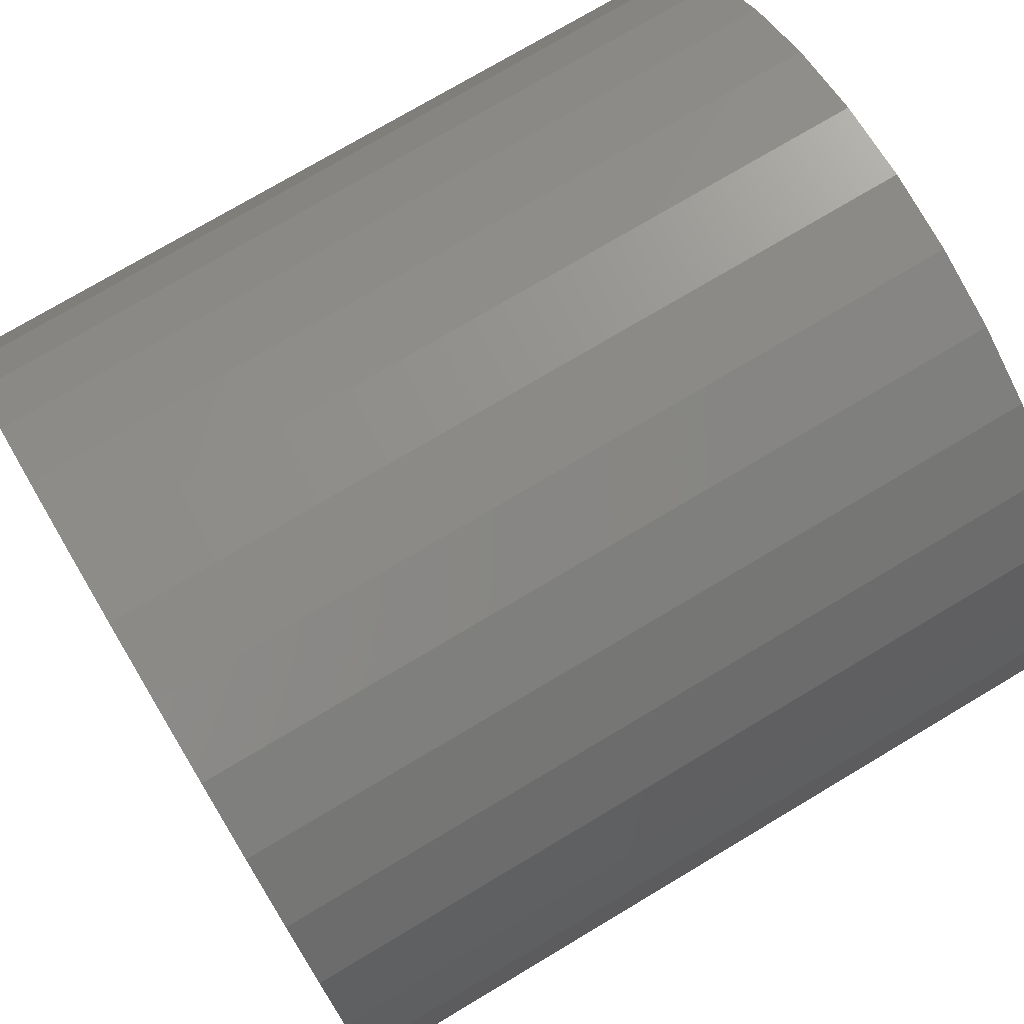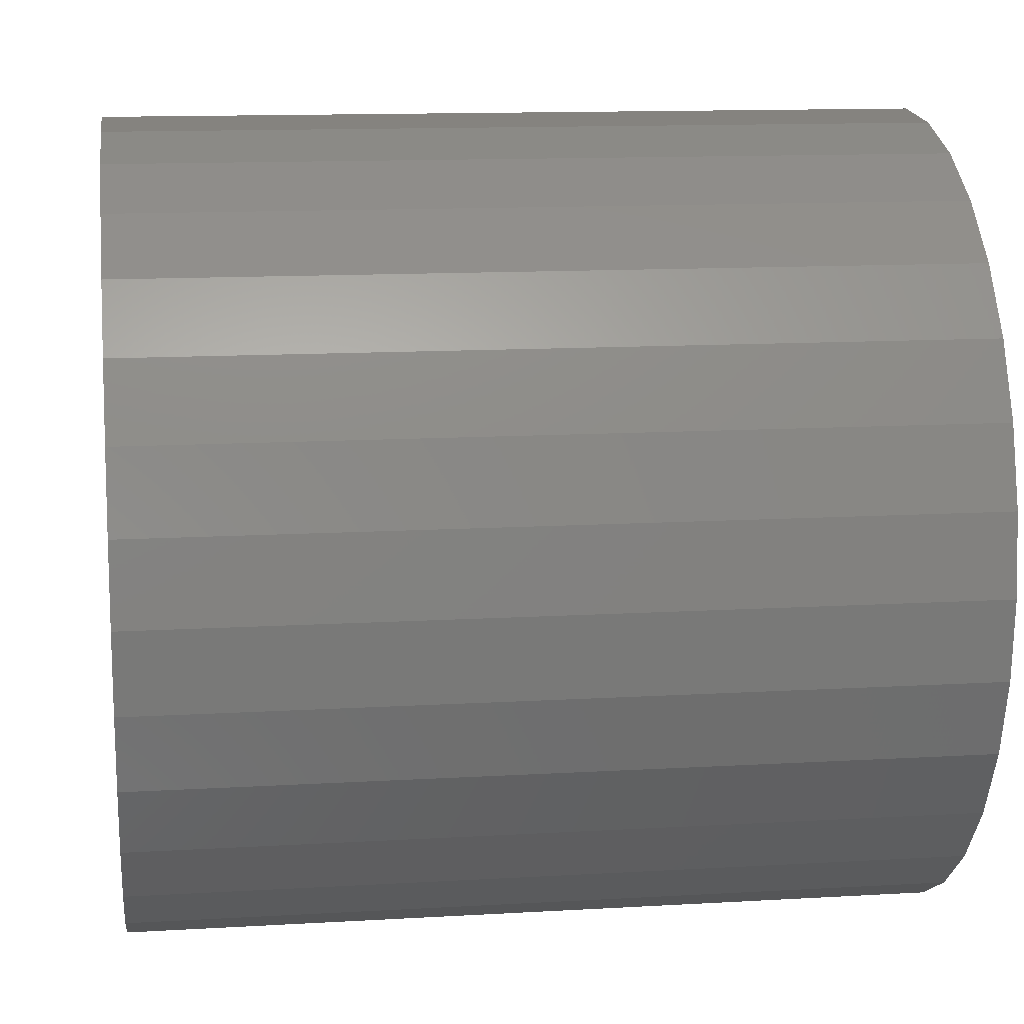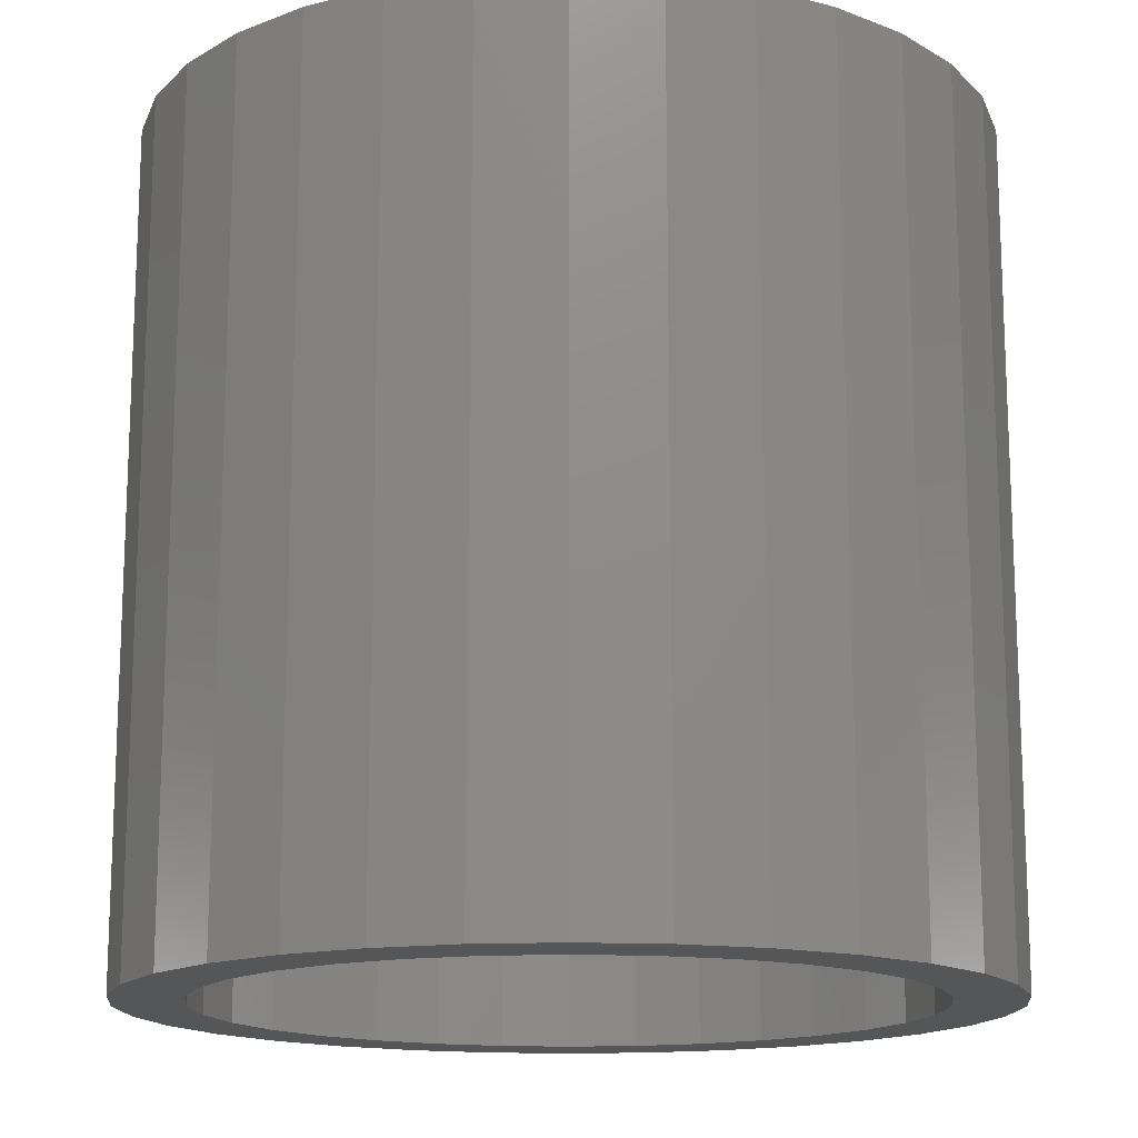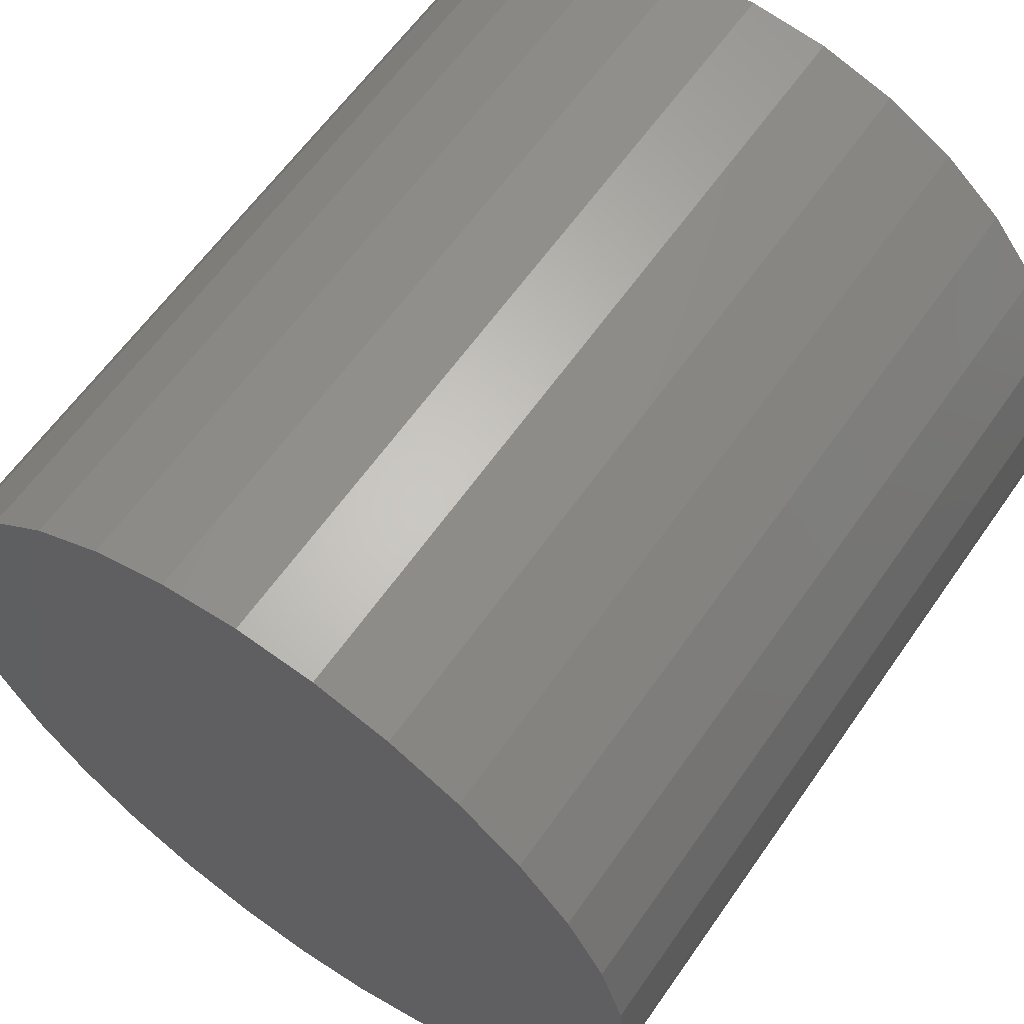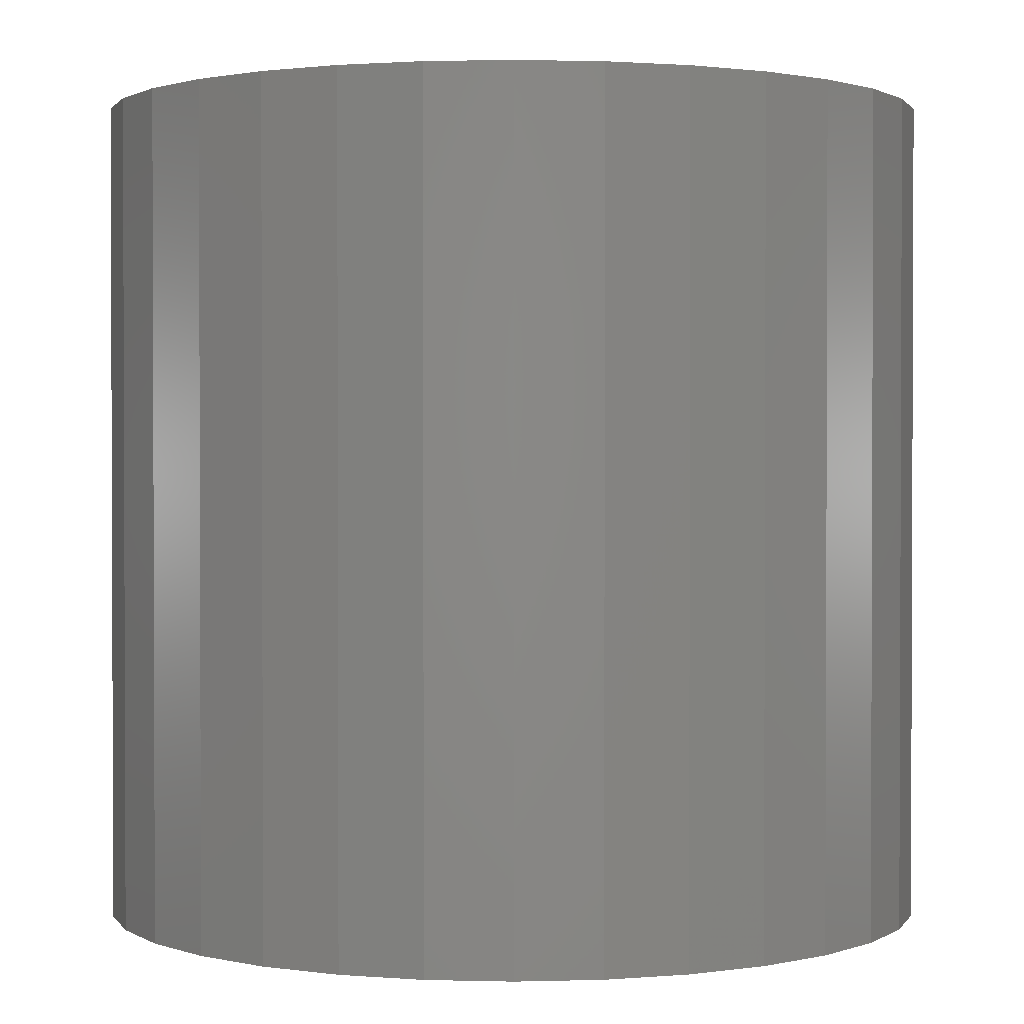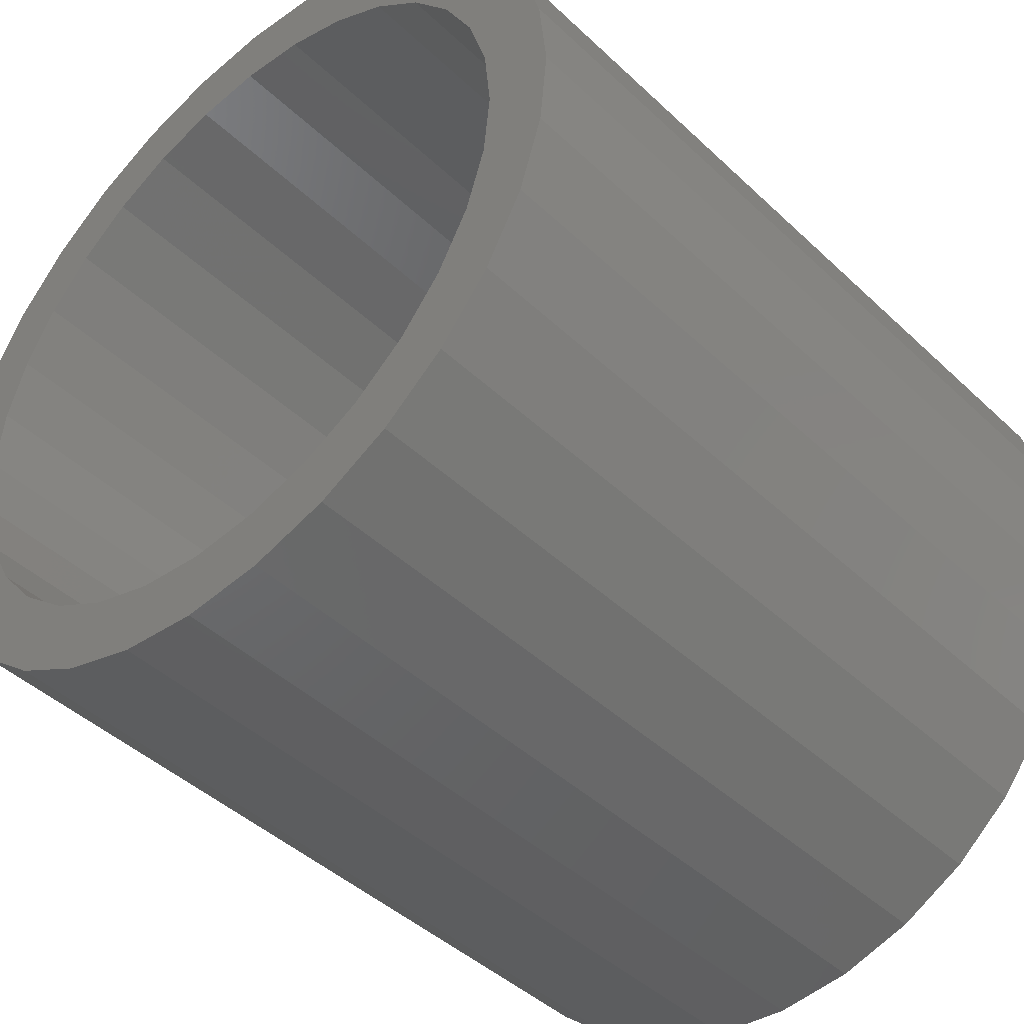
<metadata>
{"format":"stl","ext":"stl","renderer":"f3d","projection":"perspective","resolution":1024,"background":"white","views":[{"elev":75.2,"azim":59.2,"up":"+Z"},{"elev":13.0,"azim":82.3,"up":"+Z"},{"elev":-15.2,"azim":78.7,"up":"+Y"},{"elev":61.6,"azim":-145.2,"up":"+Z"},{"elev":1.3,"azim":56.0,"up":"+Y"},{"elev":-43.9,"azim":42.3,"up":"+Z"}]}
</metadata>
<code>
# stl→obj: 128 verts, 252 faces
v -0.1105 9.284e-17 0.4414
v -0.1198 9.176e-17 0.4405
v -0.1287 9.062e-17 0.4378
v -0.1182 9.15e-17 0.4328
v -0.1105 9.24e-17 0.4336
v -0.1368 8.947e-17 0.4334
v -0.1257 9.055e-17 0.4305
v -0.144 8.835e-17 0.4275
v -0.1325 8.959e-17 0.4269
v -0.1385 8.865e-17 0.422
v -0.1499 8.729e-17 0.4203
v -0.1434 8.777e-17 0.416
v -0.1543 8.635e-17 0.4121
v -0.1471 8.699e-17 0.4091
v -0.157 8.556e-17 0.4032
v -0.1493 8.633e-17 0.4017
v -0.1471 8.531e-17 0.3789
v -0.1493 8.547e-17 0.3863
v -0.157 8.453e-17 0.3848
v -0.1543 8.434e-17 0.3759
v -0.1434 8.533e-17 0.372
v -0.1499 8.437e-17 0.3677
v -0.1385 8.555e-17 0.366
v -0.144 8.463e-17 0.3605
v -0.1325 8.594e-17 0.3611
v -0.1257 8.65e-17 0.3575
v -0.1368 8.51e-17 0.3546
v -0.1182 8.72e-17 0.3552
v -0.1287 8.576e-17 0.3502
v -0.1105 8.801e-17 0.3544
v -0.1198 8.66e-17 0.3475
v -0.1105 8.758e-17 0.3466
v -0.1013 9.381e-17 0.4405
v -0.0924 9.465e-17 0.4378
v -0.1028 9.322e-17 0.4328
v -0.07703 9.578e-17 0.4275
v -0.08855 9.447e-17 0.4269
v -0.08256 9.486e-17 0.422
v -0.07114 9.604e-17 0.4203
v -0.07764 9.508e-17 0.416
v -0.06676 9.607e-17 0.4121
v -0.07398 9.51e-17 0.4091
v -0.06407 9.588e-17 0.4032
v -0.07173 9.494e-17 0.4017
v -0.07097 9.46e-17 0.394
v -0.06407 9.485e-17 0.3848
v -0.07173 9.408e-17 0.3863
v -0.07398 9.342e-17 0.3789
v -0.06676 9.406e-17 0.3759
v -0.07764 9.264e-17 0.372
v -0.07114 9.312e-17 0.3677
v -0.08256 9.176e-17 0.366
v -0.07703 9.206e-17 0.3605
v -0.08855 9.082e-17 0.3611
v -0.09539 8.986e-17 0.3575
v -0.08421 9.094e-17 0.3546
v -0.1028 8.891e-17 0.3552
v -0.0924 8.979e-17 0.3502
v -0.1013 8.865e-17 0.3475
v -0.06316 9.546e-17 0.394
v -0.1579 8.495e-17 0.394
v -0.1501 8.581e-17 0.394
v -0.08421 9.531e-17 0.4334
v -0.09539 9.391e-17 0.4305
v -0.1105 0.08594 0.4336
v -0.1182 0.08594 0.4328
v -0.1257 0.08594 0.4305
v -0.1325 0.08594 0.4269
v -0.1385 0.08594 0.422
v -0.1434 0.08594 0.416
v -0.1471 0.08594 0.4091
v -0.1493 0.08594 0.4017
v -0.1501 0.08594 0.394
v -0.1028 0.08594 0.4328
v -0.09539 0.08594 0.4305
v -0.08855 0.08594 0.4269
v -0.08256 0.08594 0.422
v -0.07764 0.08594 0.416
v -0.07398 0.08594 0.4091
v -0.07173 0.08594 0.4017
v -0.07097 0.08594 0.394
v -0.1105 0.08594 0.3544
v -0.1028 0.08594 0.3552
v -0.09539 0.08594 0.3575
v -0.08855 0.08594 0.3611
v -0.08256 0.08594 0.366
v -0.07764 0.08594 0.372
v -0.07398 0.08594 0.3789
v -0.07173 0.08594 0.3863
v -0.1182 0.08594 0.3552
v -0.1257 0.08594 0.3575
v -0.1325 0.08594 0.3611
v -0.1385 0.08594 0.366
v -0.1434 0.08594 0.372
v -0.1471 0.08594 0.3789
v -0.1493 0.08594 0.3863
v -0.1287 0.09375 0.4378
v -0.1198 0.09375 0.4405
v -0.1105 0.09375 0.4414
v -0.1013 0.09375 0.4405
v -0.0924 0.09375 0.4378
v -0.1368 0.09375 0.4334
v -0.08421 0.09375 0.4334
v -0.144 0.09375 0.4275
v -0.07703 0.09375 0.4275
v -0.1499 0.09375 0.4203
v -0.07114 0.09375 0.4203
v -0.1543 0.09375 0.4121
v -0.06676 0.09375 0.4121
v -0.157 0.09375 0.4032
v -0.06407 0.09375 0.4032
v -0.06676 0.09375 0.3759
v -0.1543 0.09375 0.3759
v -0.06407 0.09375 0.3848
v -0.1499 0.09375 0.3677
v -0.07114 0.09375 0.3677
v -0.144 0.09375 0.3605
v -0.07703 0.09375 0.3605
v -0.1368 0.09375 0.3546
v -0.08421 0.09375 0.3546
v -0.1287 0.09375 0.3502
v -0.0924 0.09375 0.3502
v -0.1198 0.09375 0.3475
v -0.1105 0.09375 0.3466
v -0.1013 0.09375 0.3475
v -0.157 0.09375 0.3848
v -0.1579 0.09375 0.394
v -0.06316 0.09375 0.394
f 1 2 3
f 1 3 4
f 1 4 5
f 4 3 6
f 7 4 6
f 6 8 7
f 7 8 9
f 10 9 8
f 8 11 10
f 12 10 11
f 11 13 12
f 12 13 14
f 14 13 15
f 14 15 16
f 17 18 19
f 19 20 17
f 21 17 20
f 20 22 21
f 21 22 23
f 23 22 24
f 23 24 25
f 26 25 24
f 24 27 26
f 26 27 28
f 27 29 28
f 30 28 29
f 30 29 31
f 30 31 32
f 33 1 5
f 34 33 5
f 34 5 35
f 36 37 38
f 36 38 39
f 39 38 40
f 39 40 41
f 40 42 41
f 43 41 42
f 42 44 43
f 45 43 44
f 46 47 48
f 46 48 49
f 49 48 50
f 49 50 51
f 50 52 51
f 53 51 52
f 53 52 54
f 53 54 55
f 53 55 56
f 56 55 57
f 56 57 58
f 58 57 30
f 30 32 58
f 58 32 59
f 60 43 45
f 60 45 47
f 60 47 46
f 61 19 18
f 61 18 62
f 61 62 16
f 61 16 15
f 63 34 35
f 63 35 64
f 63 64 37
f 63 37 36
f 65 4 66
f 66 4 7
f 66 7 67
f 67 7 9
f 67 9 68
f 68 9 10
f 68 10 69
f 69 10 12
f 69 12 70
f 70 12 14
f 70 14 71
f 71 14 16
f 71 16 72
f 72 16 62
f 72 62 73
f 4 65 5
f 5 65 74
f 5 74 35
f 35 74 75
f 35 75 64
f 64 75 76
f 64 76 37
f 37 76 77
f 37 77 38
f 38 77 78
f 38 78 40
f 40 78 79
f 40 79 42
f 42 79 80
f 42 80 44
f 44 80 81
f 44 81 45
f 82 57 83
f 83 57 55
f 83 55 84
f 84 55 54
f 84 54 85
f 85 54 52
f 85 52 86
f 86 52 50
f 86 50 87
f 87 50 48
f 87 48 88
f 88 48 47
f 88 47 89
f 89 47 45
f 89 45 81
f 57 82 30
f 30 82 90
f 30 90 28
f 28 90 91
f 28 91 26
f 26 91 92
f 26 92 25
f 25 92 93
f 25 93 23
f 23 93 94
f 23 94 21
f 21 94 95
f 21 95 17
f 17 95 96
f 17 96 18
f 18 96 73
f 18 73 62
f 65 66 67
f 74 65 67
f 74 67 75
f 75 67 68
f 75 68 76
f 76 68 69
f 76 69 77
f 77 69 70
f 77 70 78
f 78 70 71
f 78 71 79
f 79 71 72
f 79 72 80
f 89 95 88
f 88 95 94
f 88 94 87
f 87 94 93
f 87 93 86
f 86 93 92
f 86 92 85
f 85 92 91
f 85 91 84
f 84 91 90
f 84 90 82
f 84 82 83
f 80 72 81
f 81 72 73
f 81 73 89
f 89 73 96
f 89 96 95
f 97 98 99
f 97 99 100
f 101 97 100
f 102 97 101
f 103 102 101
f 104 102 103
f 105 104 103
f 106 104 105
f 107 106 105
f 108 106 107
f 109 108 107
f 110 108 109
f 111 110 109
f 112 113 114
f 115 113 112
f 116 115 112
f 117 115 116
f 118 117 116
f 119 117 118
f 120 119 118
f 121 119 120
f 122 121 120
f 123 121 122
f 124 123 122
f 125 124 122
f 113 126 114
f 114 126 127
f 114 127 128
f 128 127 110
f 128 110 111
f 128 60 114
f 114 60 46
f 114 46 112
f 112 46 49
f 112 49 116
f 116 49 51
f 116 51 118
f 118 51 53
f 118 53 120
f 120 53 56
f 120 56 122
f 122 56 58
f 122 58 125
f 125 58 59
f 125 59 124
f 124 59 32
f 124 32 123
f 123 32 31
f 123 31 121
f 121 31 29
f 121 29 119
f 119 29 27
f 119 27 117
f 117 27 24
f 117 24 115
f 115 24 22
f 115 22 113
f 113 22 20
f 113 20 126
f 126 20 19
f 126 19 127
f 127 19 61
f 127 61 110
f 110 61 15
f 110 15 108
f 108 15 13
f 108 13 106
f 106 13 11
f 106 11 104
f 104 11 8
f 104 8 102
f 102 8 6
f 102 6 97
f 97 6 3
f 97 3 98
f 98 3 2
f 98 2 99
f 99 2 1
f 99 1 100
f 100 1 33
f 100 33 101
f 101 33 34
f 101 34 103
f 103 34 63
f 103 63 105
f 105 63 36
f 105 36 107
f 107 36 39
f 107 39 109
f 109 39 41
f 109 41 111
f 111 41 43
f 111 43 128
f 128 43 60

</code>
